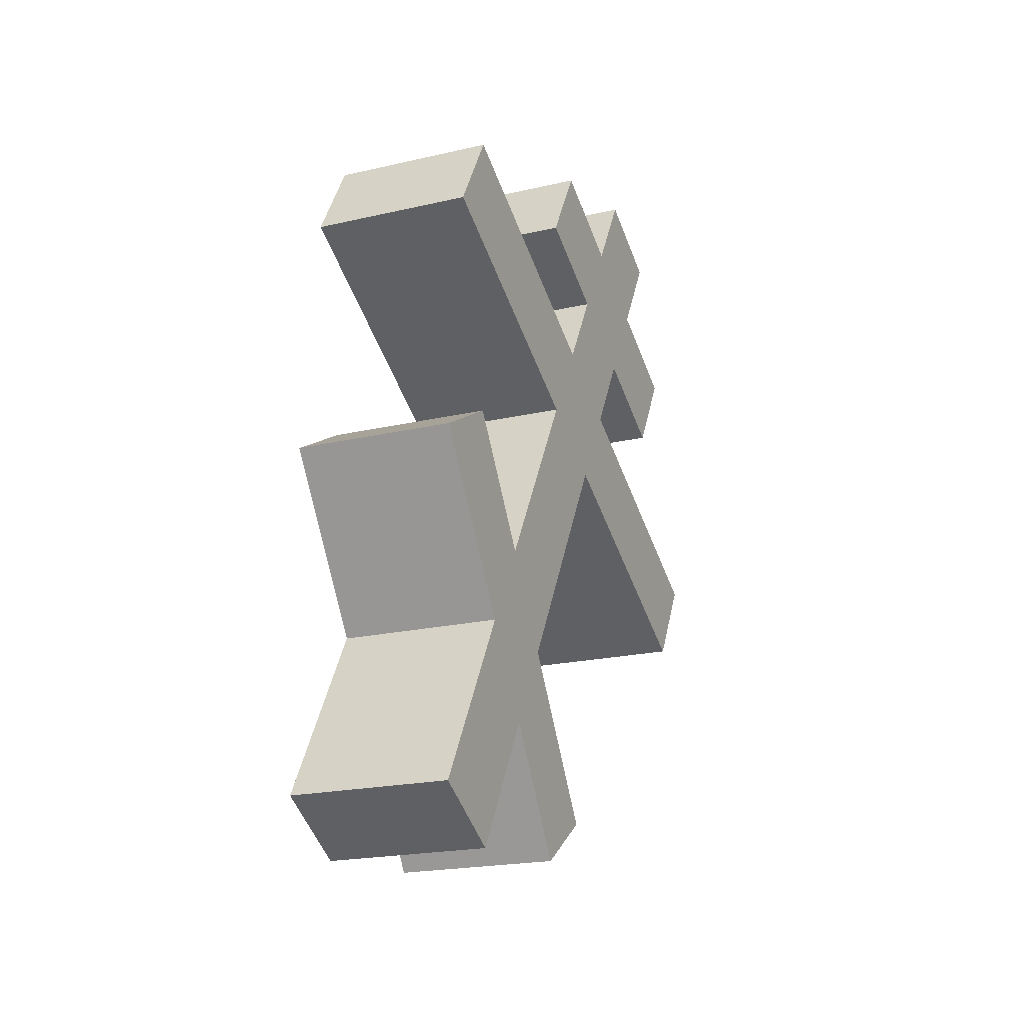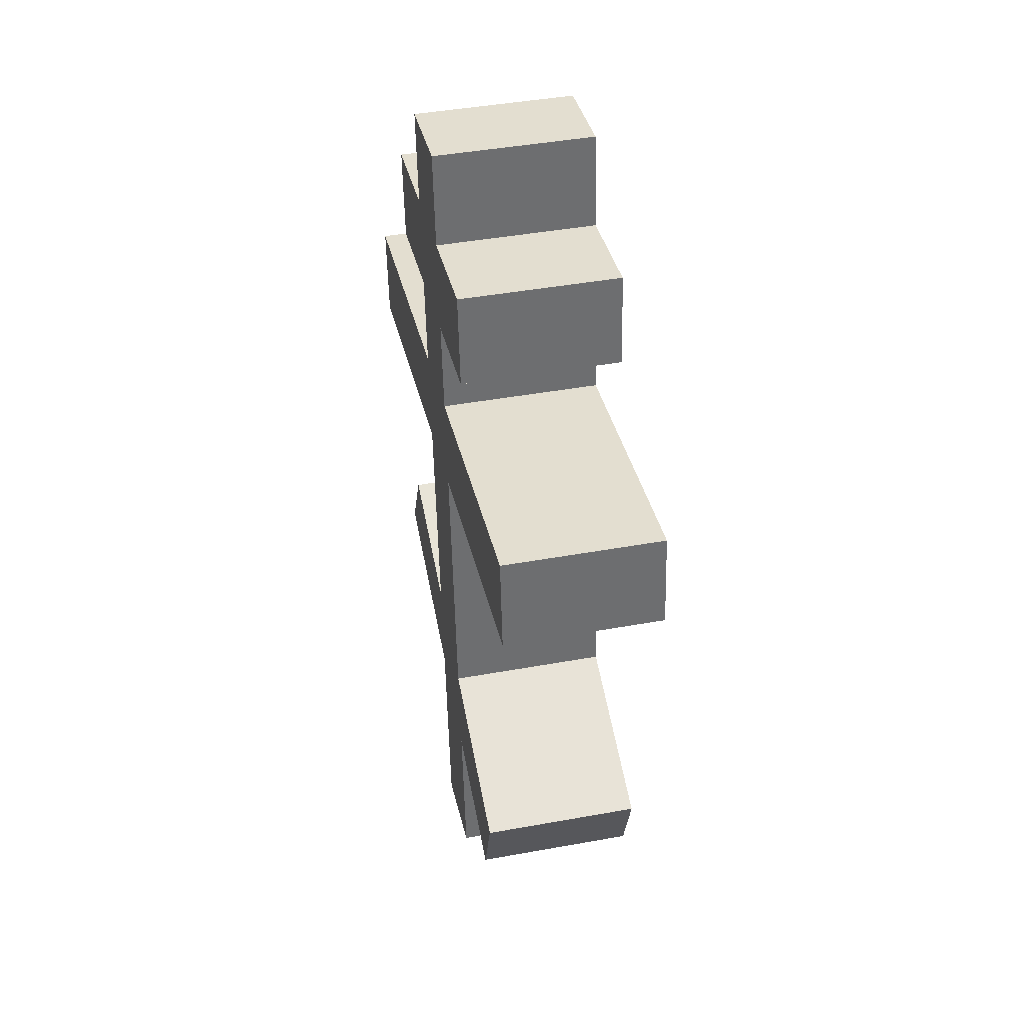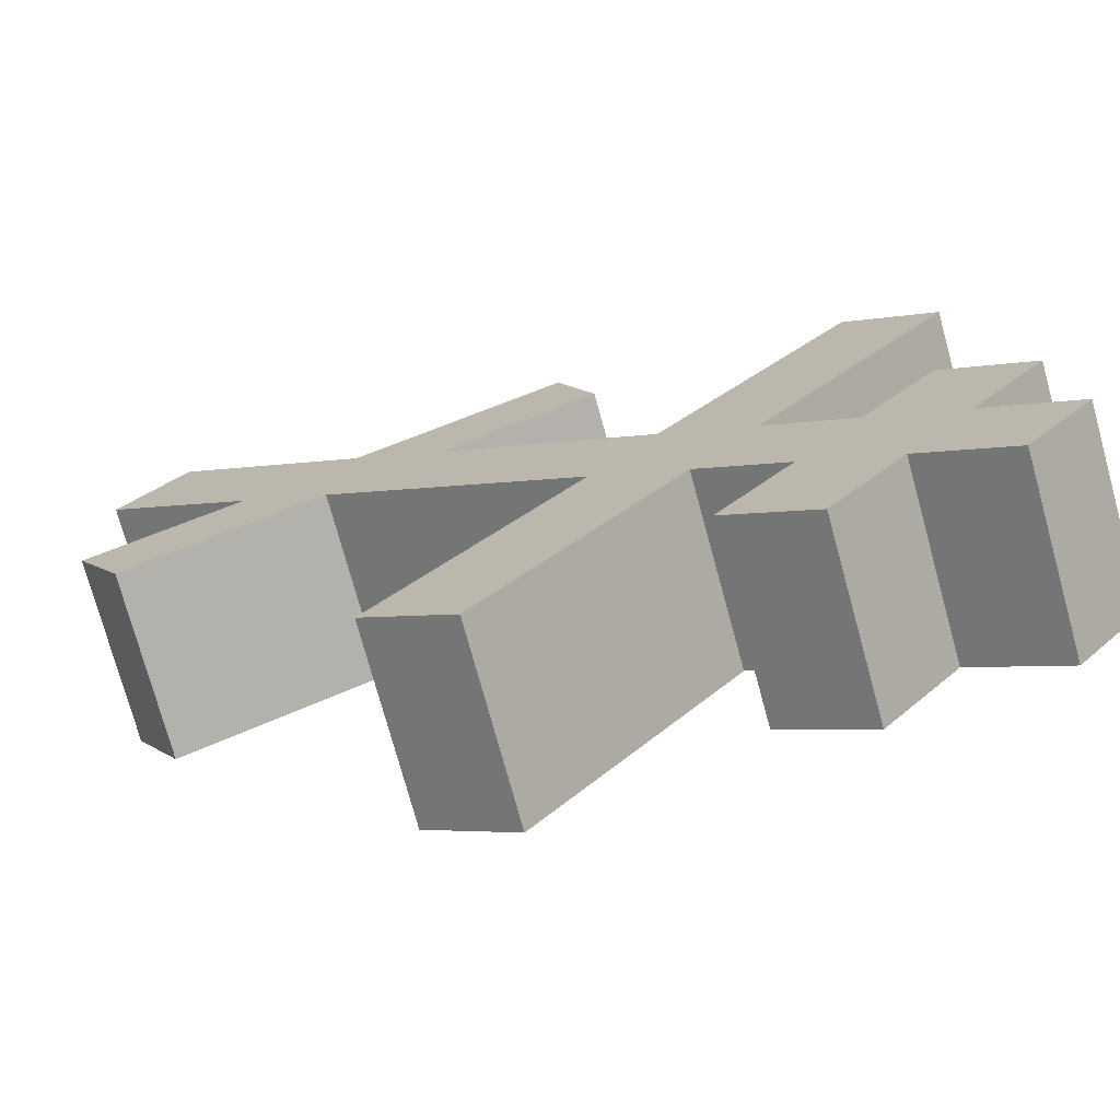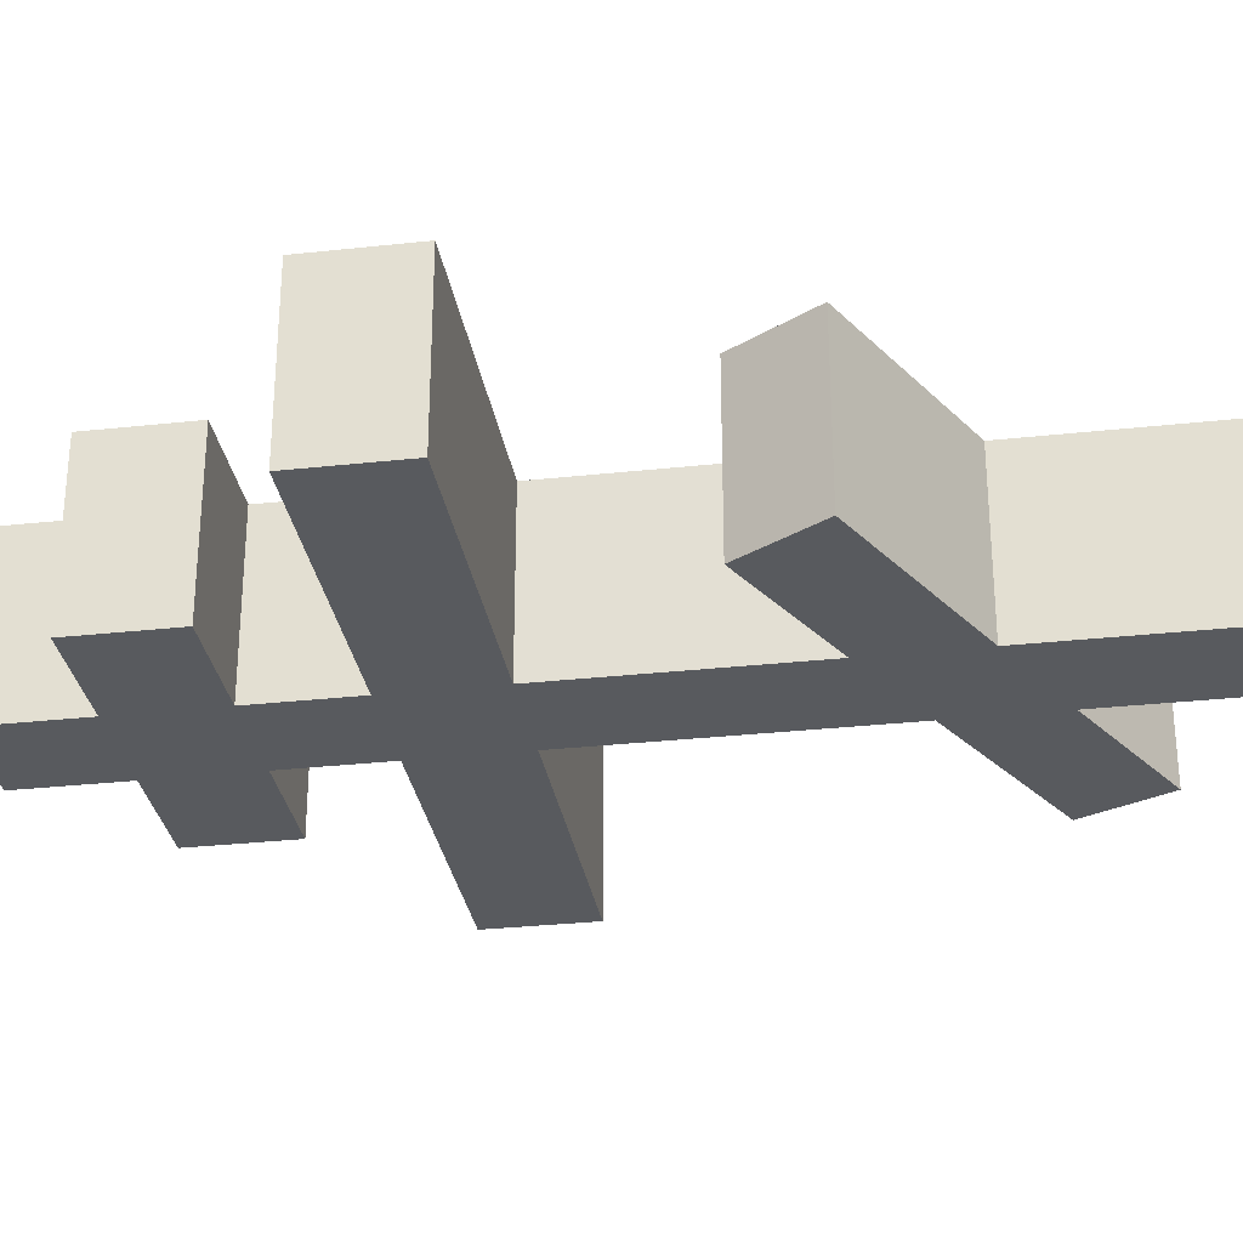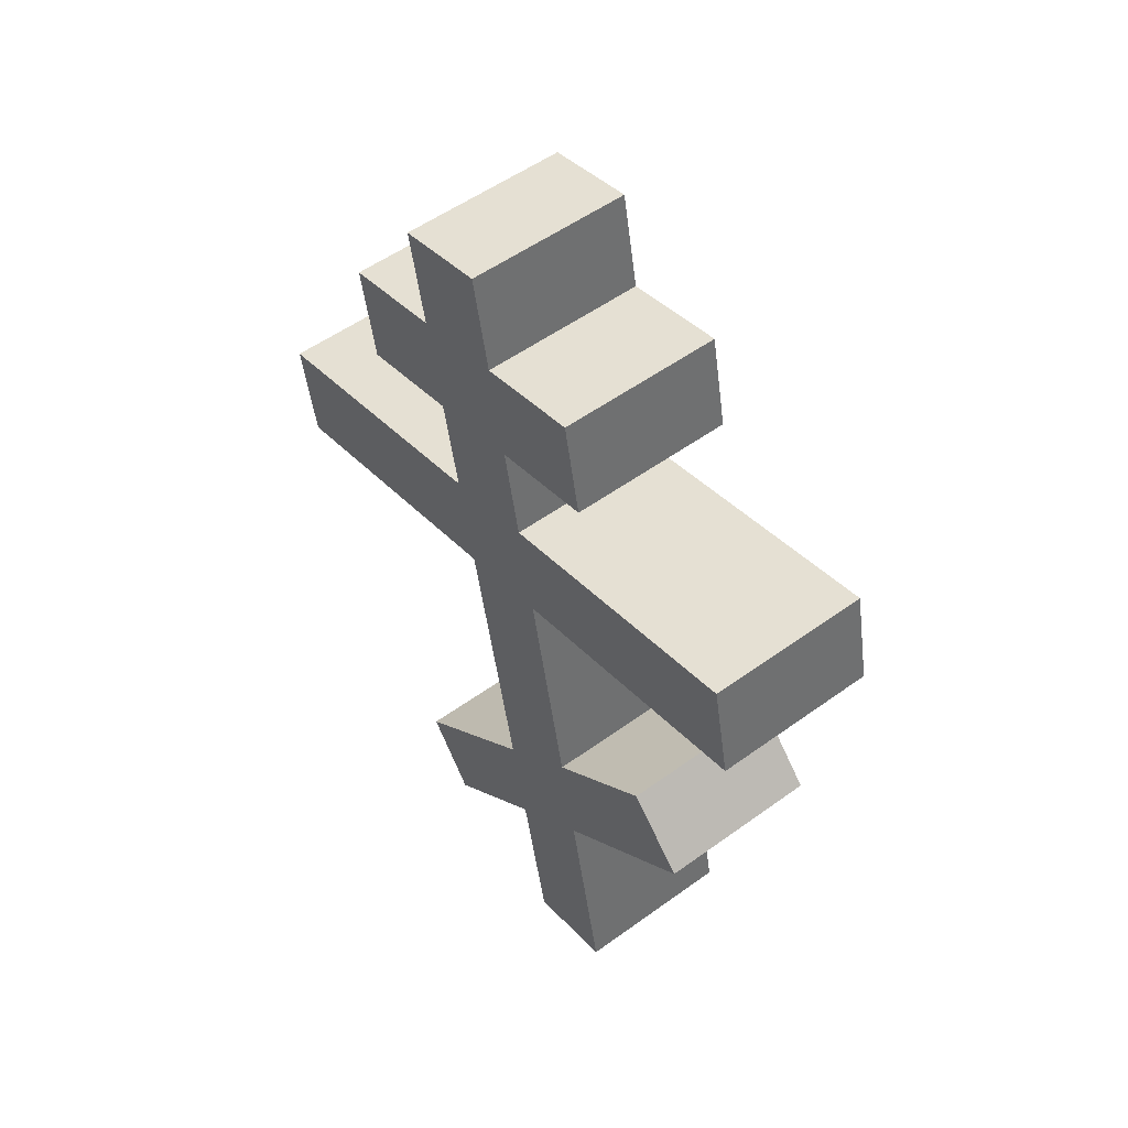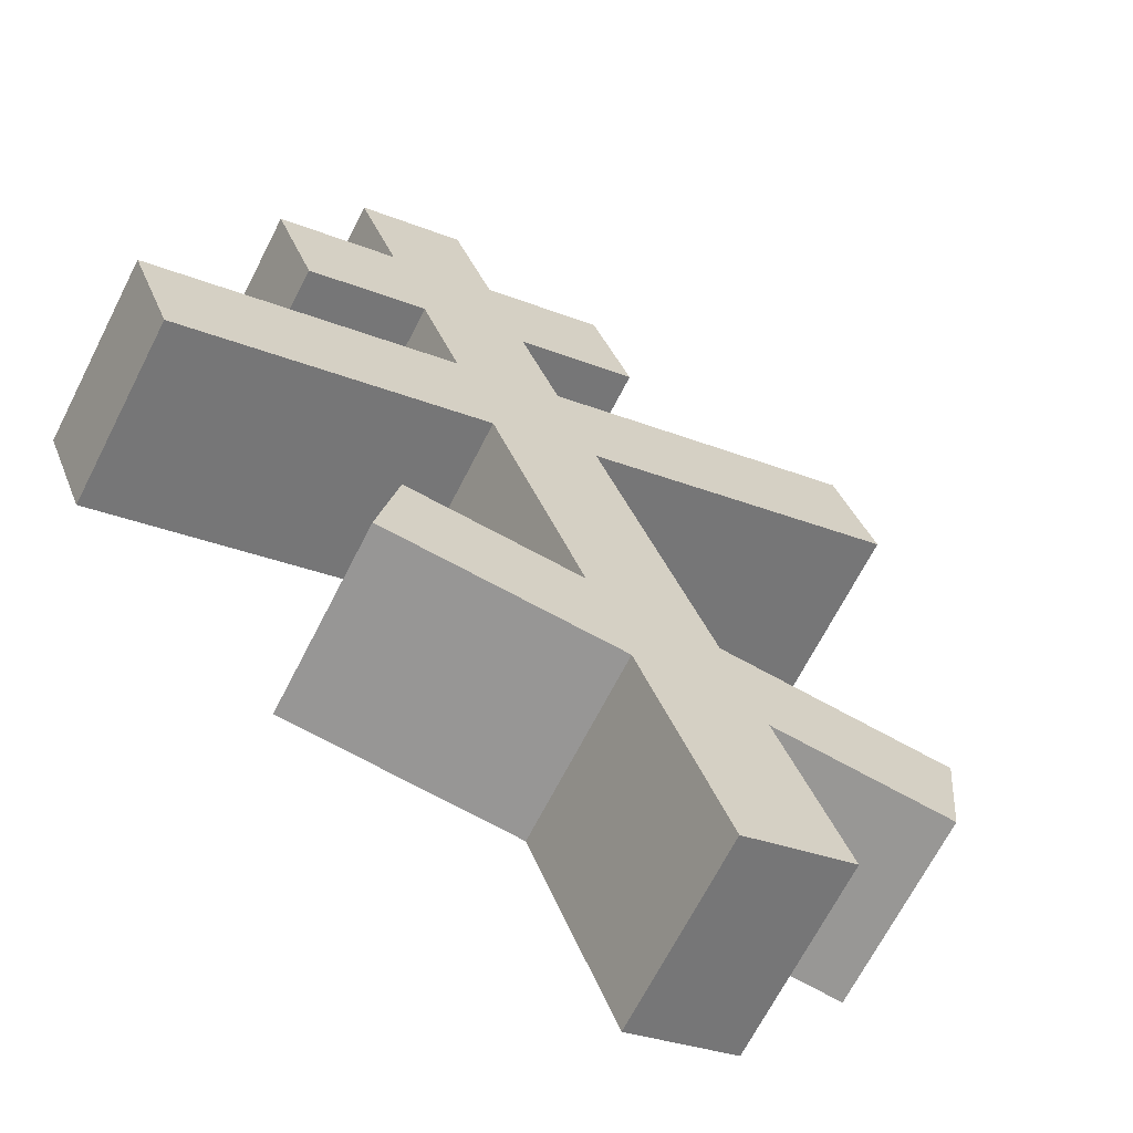
<metadata>
{"format":"obj","ext":"obj","renderer":"f3d","projection":"perspective","resolution":1024,"background":"white","views":[{"elev":-32.7,"azim":-37.3,"up":"+Y"},{"elev":17.8,"azim":108.4,"up":"+Y"},{"elev":-10.3,"azim":111.5,"up":"+Z"},{"elev":-0.6,"azim":-100.3,"up":"+Z"},{"elev":60.8,"azim":-98.2,"up":"+Y"},{"elev":38.1,"azim":-36.2,"up":"+Z"}]}
</metadata>
<code>
o Cruz_Orto_Cube.011
v -0.4685 6.495 0.3951
v 0.3699 9.061 0.1839
v -0.704 6.538 -0.01977
v 0.1344 9.104 -0.231
v -0.2408 6.41 0.2569
v 0.5976 8.975 0.04571
v -0.4763 6.452 -0.1579
v 0.3621 9.018 -0.3691
v 0.2808 8.788 0.2063
v 0.04525 8.831 -0.2085
v 0.2729 8.745 -0.3466
v 0.5085 8.702 0.06818
v -0.04227 8.563 -0.1865
v 0.1854 8.477 -0.3246
v 0.4209 8.434 0.09022
v 0.1933 8.52 0.2283
v -0.06534 8.618 0.3853
v 0.02218 8.885 0.3632
v 0.531 8.648 -0.5032
v 0.7665 8.605 -0.08837
v -0.2134 8.928 -0.05163
v -0.3009 8.66 -0.02957
v 0.4434 8.38 -0.4812
v 0.679 8.337 -0.06633
v -0.1289 8.298 -0.1647
v 0.09878 8.212 -0.3028
v 0.3343 8.169 0.1121
v 0.1067 8.255 0.2502
v -0.2181 8.025 -0.1422
v 0.00956 7.939 -0.2803
v 0.2451 7.896 0.1345
v 0.01744 7.982 0.2727
v -0.6536 8.235 0.6798
v -0.5644 8.508 0.6573
v 0.7691 7.96 -0.7095
v 1.005 7.917 -0.2947
v -0.7999 8.551 0.2425
v -0.8892 8.278 0.2649
v 0.6799 7.687 -0.687
v 0.9155 7.644 -0.2722
v -0.4246 7.393 -0.09018
v -0.243 7.167 -0.2167
v -0.007412 7.124 0.1981
v -0.189 7.35 0.3246
v -0.5148 7.117 -0.06743
v -0.3311 6.897 -0.1945
v -0.09553 6.854 0.2203
v -0.2793 7.074 0.3474
v -0.6216 7.484 0.5841
v -0.8572 7.527 0.1692
v -0.4416 7.653 0.4993
v -0.6771 7.695 0.08443
v 0.07373 6.774 -0.437
v 0.3093 6.731 -0.02222
v -0.08312 6.589 -0.367
v 0.1524 6.547 0.04781
f 9 2 4 10
f 10 4 8 11
f 11 8 6 12
f 12 6 2 9
f 3 7 5 1
f 8 4 2 6
f 15 12 9 16
f 14 11 19 23
f 13 10 11 14
f 16 9 18 17
f 28 16 13 25
f 25 13 14 26
f 26 14 15 27
f 27 15 16 28
f 23 19 20 24
f 17 18 21 22
f 9 10 21 18
f 11 12 20 19
f 15 14 23 24
f 13 16 17 22
f 12 15 24 20
f 10 13 22 21
f 31 27 28 32
f 26 27 36 35
f 29 25 26 30
f 28 25 37 34
f 44 32 29 41
f 41 29 30 42
f 42 30 31 43
f 43 31 32 44
f 39 35 36 40
f 33 34 37 38
f 31 30 39 40
f 32 28 34 33
f 29 32 33 38
f 27 31 40 36
f 25 29 38 37
f 30 26 35 39
f 47 43 44 48
f 45 41 42 46
f 1 48 45 3
f 3 45 46 7
f 7 46 47 5
f 5 47 48 1
f 44 41 52 51
f 48 44 51 49
f 45 48 49 50
f 41 45 50 52
f 49 51 52 50
f 46 42 53 55
f 42 43 54 53
f 47 46 55 56
f 43 47 56 54
f 54 56 55 53

</code>
